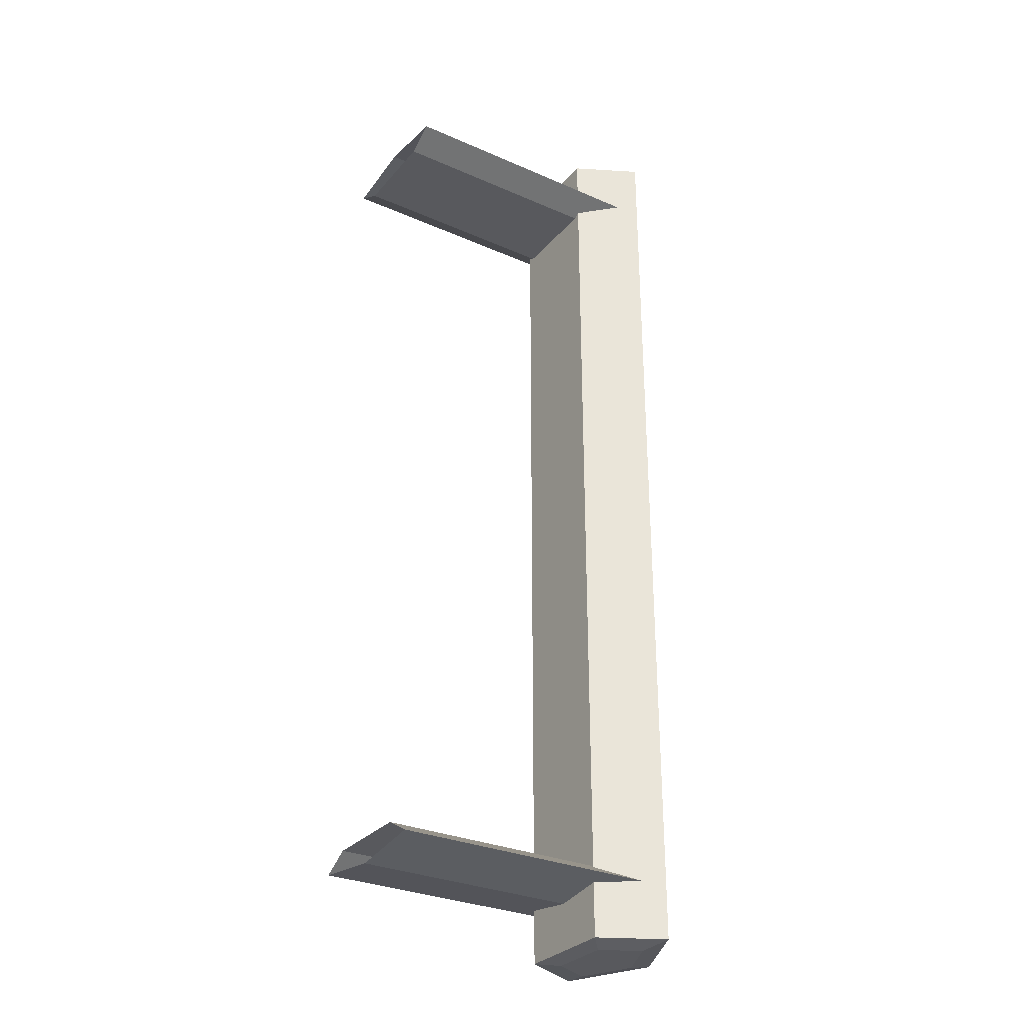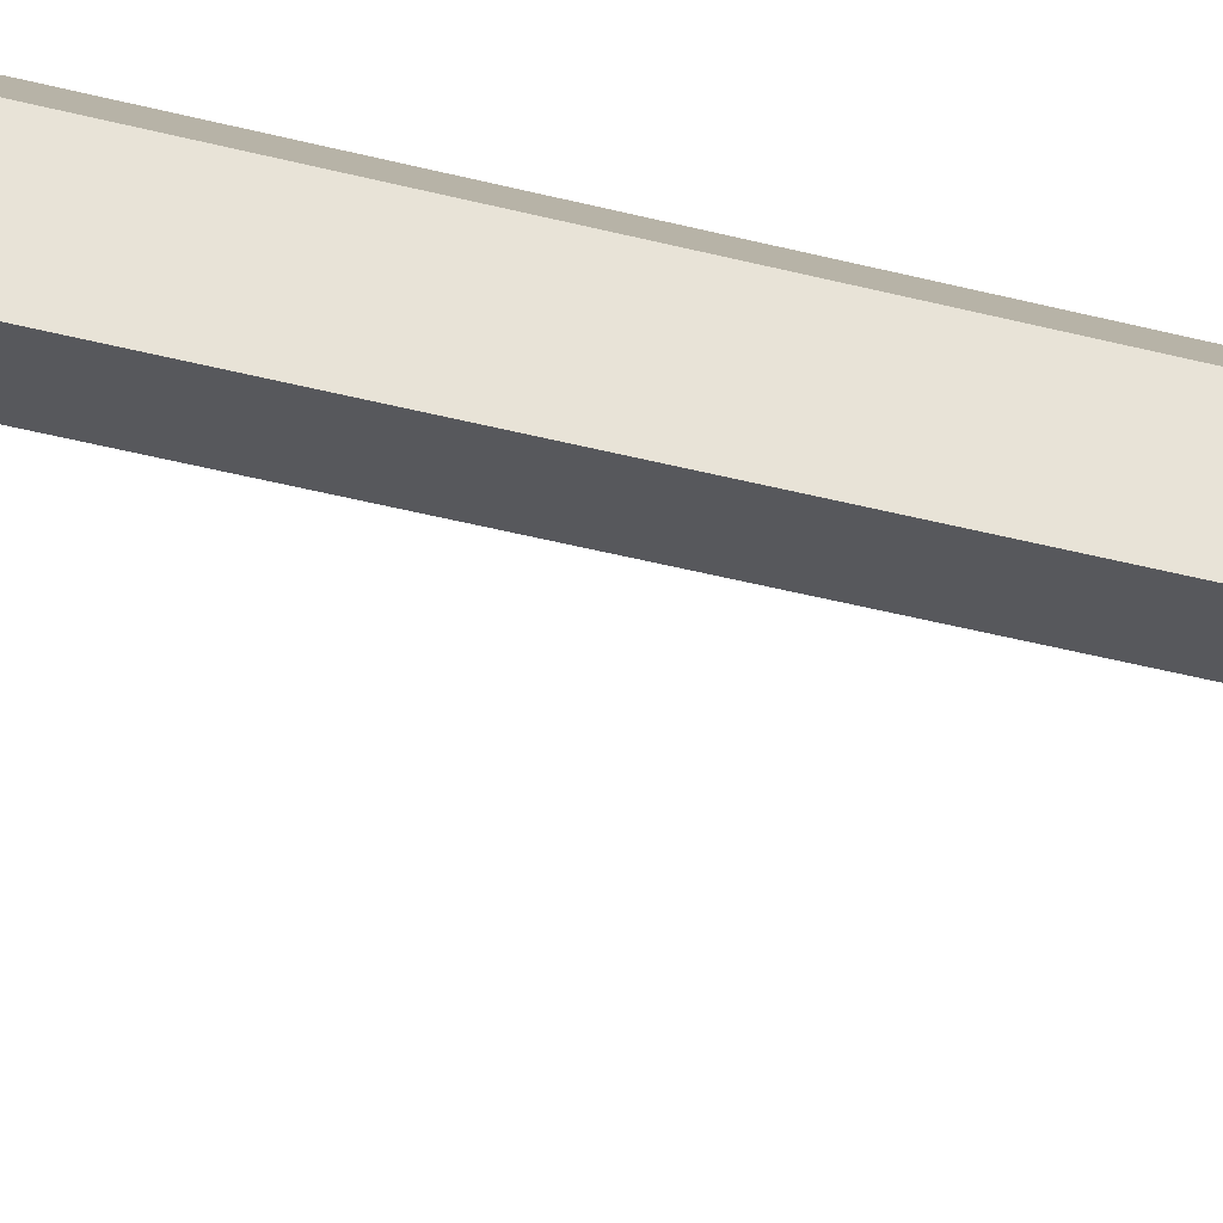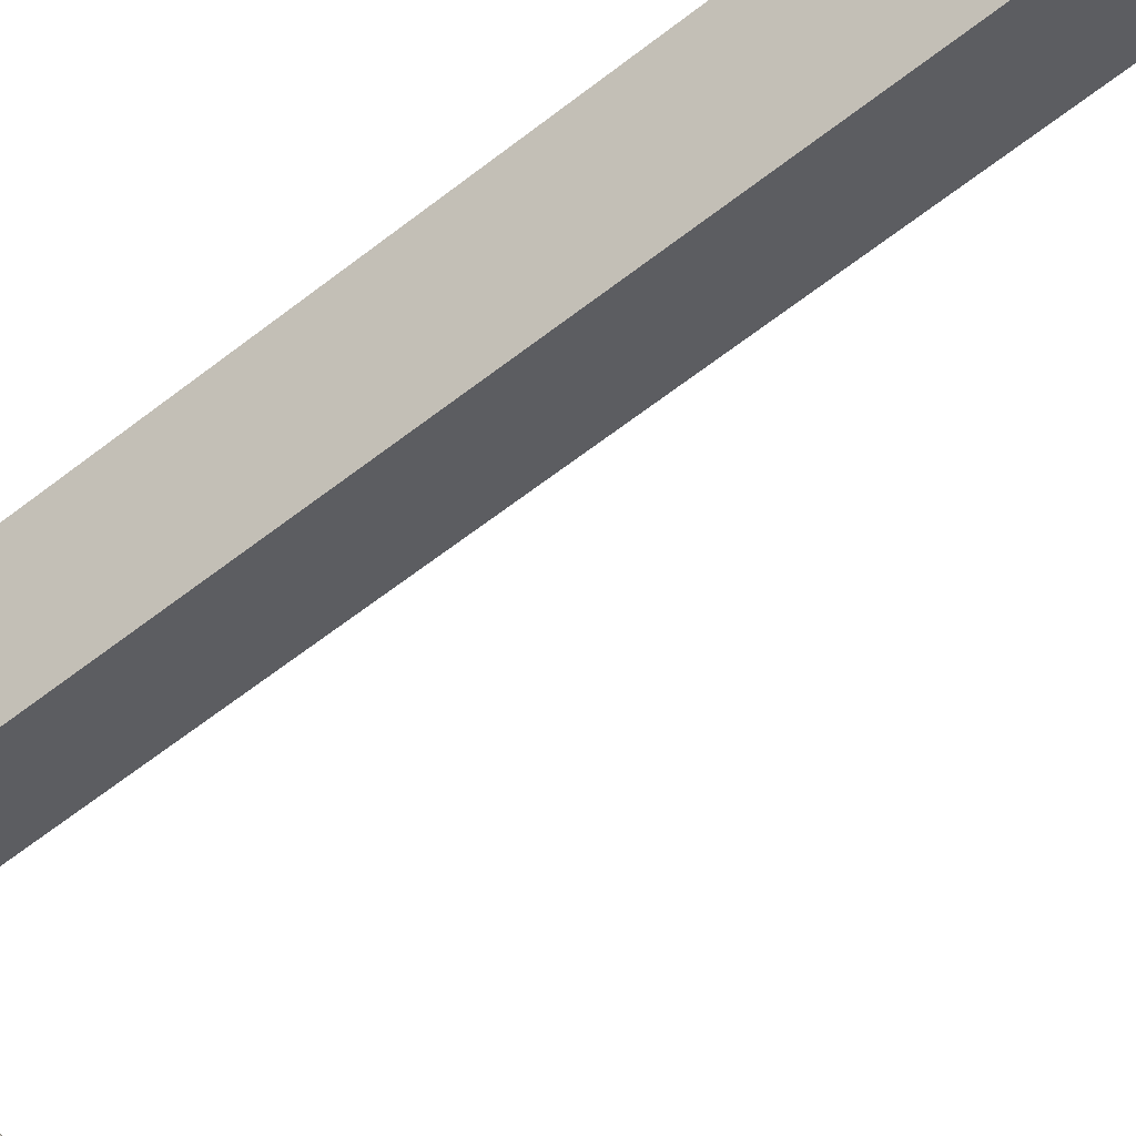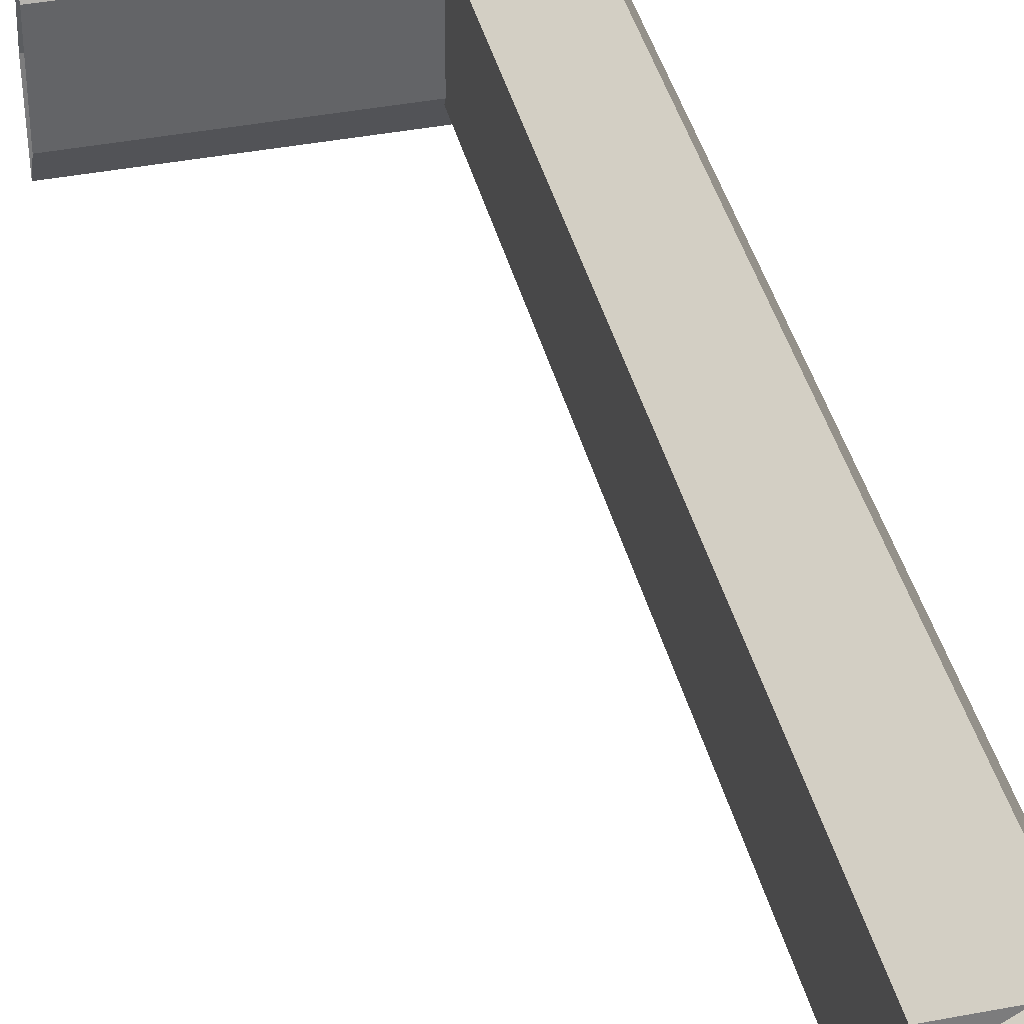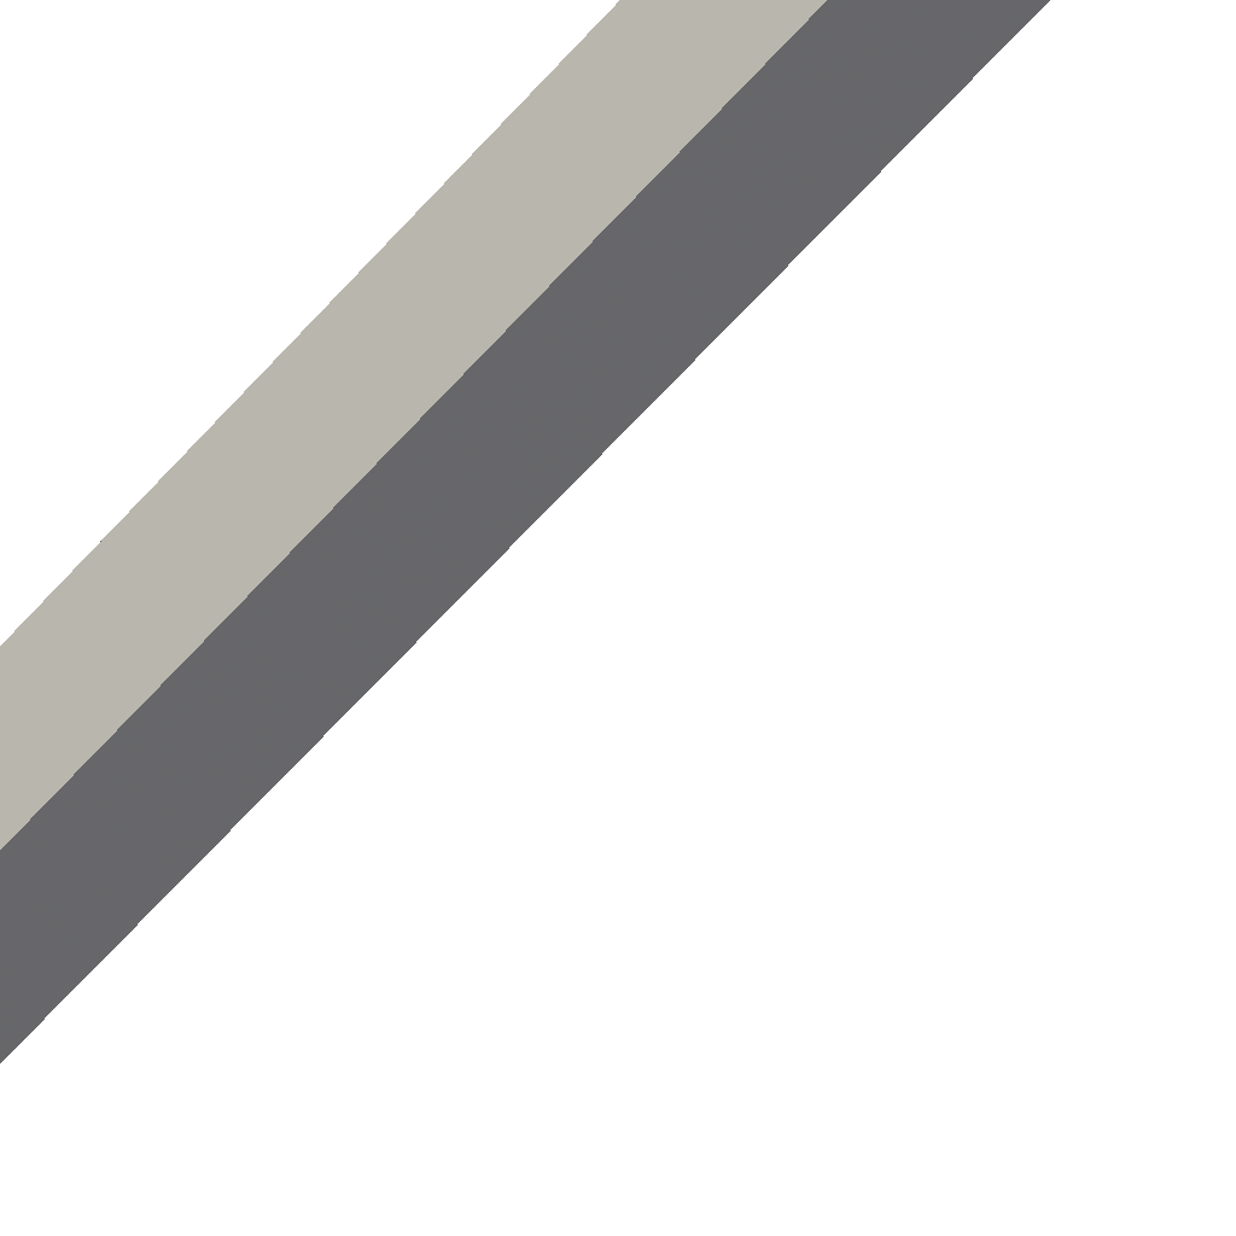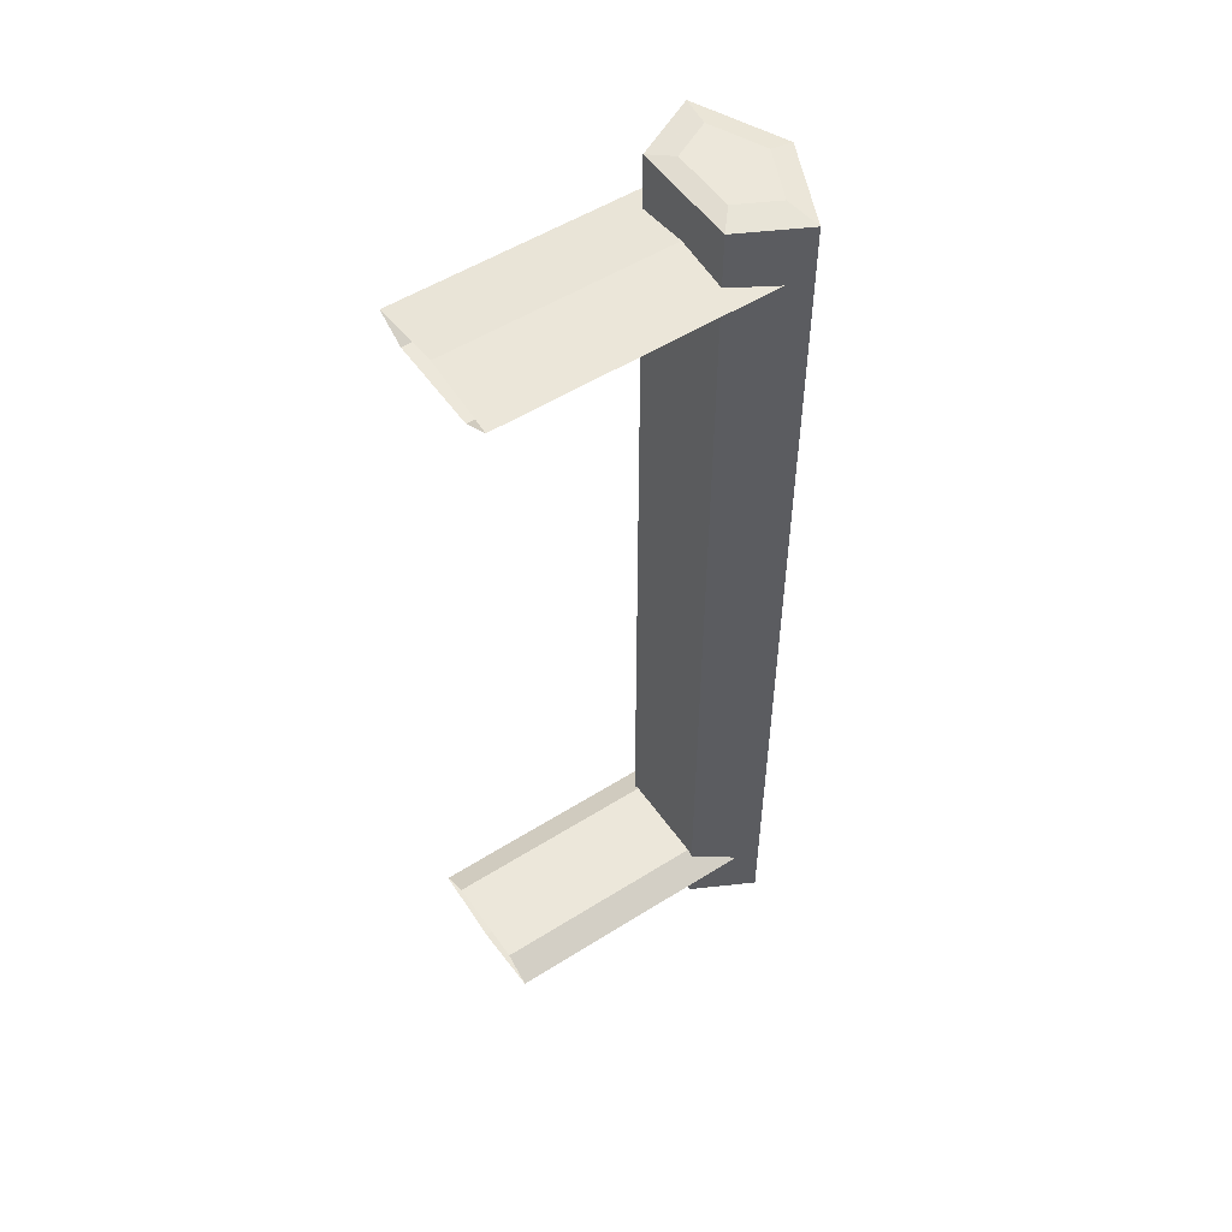
<metadata>
{"format":"obj","ext":"obj","renderer":"f3d","projection":"perspective","resolution":1024,"background":"white","views":[{"elev":-30.1,"azim":-32.5,"up":"+Z"},{"elev":-55.4,"azim":75.7,"up":"+Y"},{"elev":-60.0,"azim":128.9,"up":"+Y"},{"elev":39.3,"azim":-13.5,"up":"+Y"},{"elev":-70.6,"azim":136.7,"up":"+Y"},{"elev":53.0,"azim":-34.1,"up":"+Z"}]}
</metadata>
<code>
v 0.0365 -0 0.0435
v 0.03163 -0.01065 -0.0435
v 0.0365 -0 -0.0435
v 0.03163 -0.01065 0.0435
v 0.03163 0.01065 0.0435
v 0.02375 -0.006579 0.0435
v 0.03163 0.01065 -0.0435
v 0.02375 -0.006579 -0.0435
v 0.02375 0.006579 -0.0435
v 0.02375 0.006579 0.0435
v 0.02597 0.004019 0.05992
v 0.03376 -0 0.05992
v 0.03078 0.006502 0.05992
v 0.02597 -0.004019 0.05992
v 0.0365 -0 0.0594
v 0.02375 0.006579 0.0594
v 0.02375 -0.006579 0.0594
v 0.03078 -0.006502 0.05992
v 0.03163 0.01065 0.0594
v 0.03163 -0.01065 0.0594
v 0.02375 0.006579 0.05263
v 0.02375 -0 0.05351
v 0.02905 0.009316 0.05227
v 0.02375 -0.006579 0.05263
v 0.02905 -0.009316 0.05227
v -0.004042 -0 0.05351
v -0.004042 -0.009316 0.05227
v 0.02375 -0.006579 0.05072
v -0.004042 0.009316 0.05227
v 0.02375 0.006579 0.05072
v -0.004042 0.005757 0.05026
v 0.02375 0.005757 0.05026
v 0.02375 -0.005757 0.05026
v -0.004042 -0.005757 0.05026
v -0.004042 -0 0.05026
v 0.0365 -0 -0.0594
v 0.02375 0.006579 -0.0594
v 0.03163 0.01065 -0.0594
v 0.02375 -0.006579 -0.0594
v 0.02905 0.009316 -0.05227
v 0.03078 0.006503 -0.05992
v 0.03163 -0.01065 -0.0594
v 0.02375 0.006579 -0.05263
v 0.02597 0.004019 -0.05992
v 0.03376 -0 -0.05992
v 0.03078 -0.006503 -0.05992
v 0.02375 -0.006579 -0.05263
v 0.02375 -0 -0.05351
v 0.02597 -0.004019 -0.05992
v -0.004042 0.009316 -0.05227
v 0.02375 0.006579 -0.05072
v 0.02905 -0.009316 -0.05227
v -0.004042 -0 -0.05351
v -0.004042 -0.009316 -0.05227
v 0.02375 0.005757 -0.05026
v -0.004042 -0.005757 -0.05026
v -0.004042 0.005757 -0.05026
v 0.02375 -0.005757 -0.05026
v 0.02375 -0.006579 -0.05072
v -0.004042 -0 -0.05026
v 0.02597 0.004019 0.05992
v 0.03376 -0 0.05992
v 0.03078 0.006502 0.05992
v 0.02597 -0.004019 0.05992
v 0.0365 -0 0.0594
v 0.0365 -0 0.0594
v 0.0365 -0 0.0594
v 0.02375 0.006579 0.0594
v 0.02375 0.006579 0.0594
v 0.02375 0.006579 0.0594
v 0.02375 0.006579 0.0594
v 0.02375 0.006579 0.0594
v 0.02375 -0.006579 0.0594
v 0.02375 -0.006579 0.0594
v 0.02375 -0.006579 0.0594
v 0.02375 -0.006579 0.0594
v 0.02375 -0.006579 0.0594
v 0.03078 -0.006502 0.05992
v 0.03163 0.01065 0.0594
v 0.03163 0.01065 0.0594
v 0.03163 0.01065 0.0594
v 0.03163 0.01065 0.0594
v 0.03163 0.01065 0.0594
v 0.03163 -0.01065 0.0594
v 0.03163 -0.01065 0.0594
v 0.03163 -0.01065 0.0594
v 0.03163 -0.01065 0.0594
v 0.03163 -0.01065 0.0594
v 0.02375 0.006579 0.05263
v 0.02375 0.006579 0.05263
v 0.02375 0.006579 0.05263
v 0.02375 0.006579 0.05263
v 0.02375 0.006579 0.05263
v 0.02375 -0 0.05351
v 0.02375 -0 0.05351
v 0.02375 -0 0.05351
v 0.02905 0.009316 0.05227
v 0.02905 0.009316 0.05227
v 0.02905 0.009316 0.05227
v 0.02375 -0.006579 0.05263
v 0.02375 -0.006579 0.05263
v 0.02375 -0.006579 0.05263
v 0.02375 -0.006579 0.05263
v 0.02375 -0.006579 0.05263
v 0.02905 -0.009316 0.05227
v 0.02905 -0.009316 0.05227
v 0.02905 -0.009316 0.05227
v -0.004042 -0 0.05351
v -0.004042 -0.009316 0.05227
v 0.02375 -0.006579 0.05072
v 0.02375 -0.006579 0.05072
v 0.02375 -0.006579 0.05072
v 0.02375 -0.006579 0.05072
v 0.02375 -0.006579 0.05072
v -0.004042 0.009316 0.05227
v 0.02375 0.006579 0.05072
v 0.02375 0.006579 0.05072
v 0.02375 0.006579 0.05072
v 0.02375 0.006579 0.05072
v 0.02375 0.006579 0.05072
v -0.004042 0.005757 0.05026
v 0.02375 0.005757 0.05026
v 0.02375 0.005757 0.05026
v 0.02375 0.005757 0.05026
v 0.02375 -0.005757 0.05026
v 0.02375 -0.005757 0.05026
v 0.02375 -0.005757 0.05026
v -0.004042 -0.005757 0.05026
v -0.004042 -0 0.05026
v 0.0365 -0 -0.0594
v 0.0365 -0 -0.0594
v 0.0365 -0 -0.0594
v 0.02375 0.006579 -0.0594
v 0.02375 0.006579 -0.0594
v 0.02375 0.006579 -0.0594
v 0.02375 0.006579 -0.0594
v 0.02375 0.006579 -0.0594
v 0.03163 0.01065 -0.0594
v 0.03163 0.01065 -0.0594
v 0.03163 0.01065 -0.0594
v 0.03163 0.01065 -0.0594
v 0.03163 0.01065 -0.0594
v 0.02375 -0.006579 -0.0594
v 0.02375 -0.006579 -0.0594
v 0.02375 -0.006579 -0.0594
v 0.02375 -0.006579 -0.0594
v 0.02375 -0.006579 -0.0594
v 0.02905 0.009316 -0.05227
v 0.02905 0.009316 -0.05227
v 0.02905 0.009316 -0.05227
v 0.03078 0.006503 -0.05992
v 0.03163 -0.01065 -0.0594
v 0.03163 -0.01065 -0.0594
v 0.03163 -0.01065 -0.0594
v 0.03163 -0.01065 -0.0594
v 0.03163 -0.01065 -0.0594
v 0.02375 0.006579 -0.05263
v 0.02375 0.006579 -0.05263
v 0.02375 0.006579 -0.05263
v 0.02375 0.006579 -0.05263
v 0.02375 0.006579 -0.05263
v 0.02597 0.004019 -0.05992
v 0.03376 -0 -0.05992
v 0.03078 -0.006503 -0.05992
v 0.02375 -0.006579 -0.05263
v 0.02375 -0.006579 -0.05263
v 0.02375 -0.006579 -0.05263
v 0.02375 -0.006579 -0.05263
v 0.02375 -0.006579 -0.05263
v 0.02375 -0 -0.05351
v 0.02375 -0 -0.05351
v 0.02375 -0 -0.05351
v 0.02597 -0.004019 -0.05992
v -0.004042 0.009316 -0.05227
v 0.02375 0.006579 -0.05072
v 0.02375 0.006579 -0.05072
v 0.02375 0.006579 -0.05072
v 0.02375 0.006579 -0.05072
v 0.02375 0.006579 -0.05072
v 0.02905 -0.009316 -0.05227
v 0.02905 -0.009316 -0.05227
v 0.02905 -0.009316 -0.05227
v -0.004042 -0 -0.05351
v -0.004042 -0.009316 -0.05227
v 0.02375 0.005757 -0.05026
v 0.02375 0.005757 -0.05026
v 0.02375 0.005757 -0.05026
v -0.004042 -0.005757 -0.05026
v -0.004042 0.005757 -0.05026
v 0.02375 -0.005757 -0.05026
v 0.02375 -0.005757 -0.05026
v 0.02375 -0.005757 -0.05026
v 0.02375 -0.006579 -0.05072
v 0.02375 -0.006579 -0.05072
v 0.02375 -0.006579 -0.05072
v 0.02375 -0.006579 -0.05072
v 0.02375 -0.006579 -0.05072
v -0.004042 -0 -0.05026
v 0.0365 -0 0.0435
v 0.03163 -0.01065 -0.0435
v 0.03163 -0.01065 -0.0435
v 0.03163 -0.01065 -0.0435
v 0.0365 -0 -0.0435
v 0.03163 -0.01065 0.0435
v 0.03163 -0.01065 0.0435
v 0.03163 -0.01065 0.0435
v 0.03163 0.01065 0.0435
v 0.03163 0.01065 0.0435
v 0.03163 0.01065 0.0435
v 0.02375 -0.006579 0.0435
v 0.02375 -0.006579 0.0435
v 0.02375 -0.006579 0.0435
v 0.03163 0.01065 -0.0435
v 0.03163 0.01065 -0.0435
v 0.03163 0.01065 -0.0435
v 0.02375 -0.006579 -0.0435
v 0.02375 -0.006579 -0.0435
v 0.02375 -0.006579 -0.0435
v 0.02375 0.006579 -0.0435
v 0.02375 0.006579 -0.0435
v 0.02375 0.006579 -0.0435
v 0.02375 0.006579 0.0435
v 0.02375 0.006579 0.0435
v 0.02375 0.006579 0.0435
f 203 200 199
f 204 199 200
f 199 207 203
f 205 201 211
f 213 203 207
f 217 211 201
f 215 209 221
f 6 8 10
f 224 221 209
f 9 10 8
f 1 2 3
f 2 1 4
f 3 5 1
f 212 202 206
f 5 3 7
f 202 212 218
f 220 208 214
f 222 216 210
f 208 220 223
f 216 222 219
f 63 62 61
f 64 61 62
f 62 63 65
f 61 68 63
f 64 73 61
f 78 64 62
f 79 65 63
f 62 65 78
f 79 63 68
f 68 61 73
f 64 78 73
f 79 65 68
f 67 81 199
f 84 78 65
f 72 93 83
f 73 68 65
f 74 95 69
f 84 73 78
f 207 199 81
f 199 204 67
f 84 73 65
f 86 67 204
f 99 83 93
f 90 69 95
f 101 95 74
f 87 106 76
f 209 83 99
f 205 106 87
f 89 108 97
f 94 108 89
f 100 109 94
f 103 76 106
f 209 99 224
f 106 205 113
f 115 97 108
f 108 94 109
f 105 109 100
f 120 224 99
f 211 113 205
f 25 28 27
f 29 31 23
f 117 123 10
f 30 23 31
f 6 126 111
f 28 33 27
f 6 10 123
f 30 31 32
f 126 6 123
f 34 27 33
f 32 31 33
f 34 33 35
f 35 33 31
f 11 12 13
f 12 11 14
f 15 13 12
f 13 16 11
f 11 17 14
f 12 14 18
f 13 15 19
f 18 15 12
f 16 13 19
f 17 11 16
f 17 18 14
f 16 15 19
f 1 80 66
f 15 18 20
f 82 92 71
f 15 16 17
f 70 96 75
f 18 17 20
f 80 1 5
f 66 4 1
f 15 17 20
f 4 66 85
f 92 82 98
f 96 70 91
f 75 96 102
f 77 107 88
f 98 82 208
f 88 107 206
f 23 26 21
f 21 26 22
f 22 27 24
f 107 77 104
f 223 98 208
f 114 206 107
f 26 23 29
f 27 22 26
f 24 27 25
f 98 223 119
f 206 114 212
f 109 110 105
f 97 121 115
f 222 124 118
f 121 97 116
f 112 127 210
f 109 125 110
f 124 222 210
f 122 121 116
f 124 210 127
f 125 109 128
f 125 121 122
f 129 125 128
f 121 125 129
f 38 37 36
f 39 36 37
f 142 150 137
f 38 37 41
f 140 132 213
f 38 41 36
f 42 36 39
f 134 158 144
f 37 39 44
f 161 137 150
f 215 150 142
f 44 41 37
f 203 213 132
f 45 36 41
f 132 154 203
f 36 45 42
f 42 46 39
f 146 168 155
f 171 144 158
f 49 44 39
f 40 50 43
f 150 215 179
f 41 44 45
f 200 203 154
f 46 42 45
f 49 39 46
f 181 155 168
f 144 171 166
f 48 43 53
f 49 45 44
f 53 43 50
f 148 175 174
f 221 179 215
f 155 181 201
f 46 45 49
f 52 47 54
f 48 53 47
f 175 185 174
f 176 9 186
f 201 181 217
f 54 47 53
f 184 188 180
f 189 174 185
f 191 186 9
f 196 217 181
f 193 180 188
f 189 185 198
f 190 198 185
f 8 191 9
f 194 191 8
f 193 188 190
f 188 198 190
f 130 133 138
f 133 130 143
f 136 149 141
f 151 133 138
f 7 131 139
f 130 151 138
f 143 130 152
f 145 159 135
f 162 143 133
f 149 136 160
f 141 149 214
f 133 151 162
f 131 7 3
f 151 130 163
f 3 153 131
f 152 163 130
f 143 164 152
f 156 169 147
f 159 145 172
f 143 162 173
f 157 174 148
f 178 214 149
f 163 162 151
f 153 3 2
f 163 152 164
f 164 143 173
f 169 156 182
f 167 172 145
f 183 157 170
f 162 163 173
f 174 157 183
f 50 51 40
f 214 178 220
f 202 182 156
f 173 163 164
f 184 165 180
f 165 183 170
f 50 55 51
f 187 219 177
f 218 182 202
f 183 165 184
f 52 56 54
f 55 50 57
f 219 187 192
f 182 218 197
f 56 52 59
f 60 55 57
f 55 60 58
f 219 192 216
f 216 192 195
f 58 56 59
f 58 60 56

</code>
